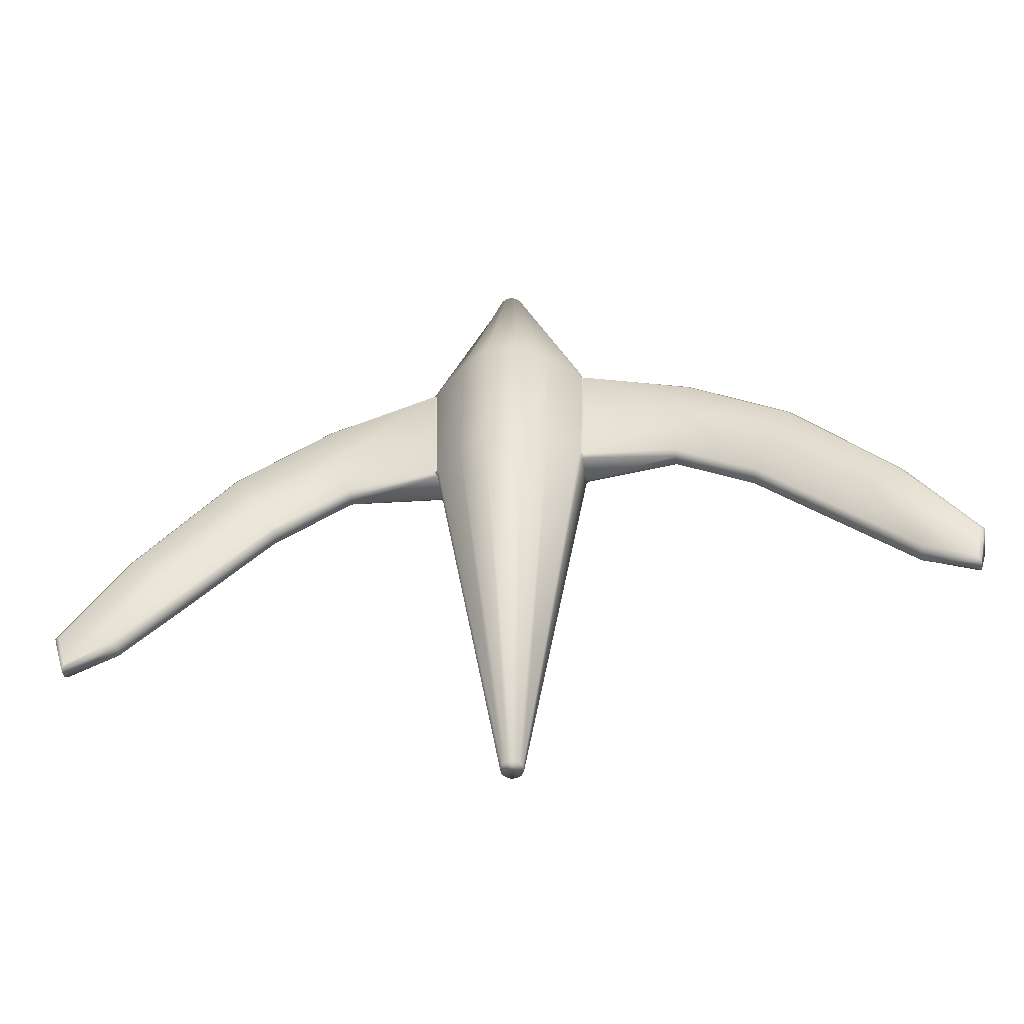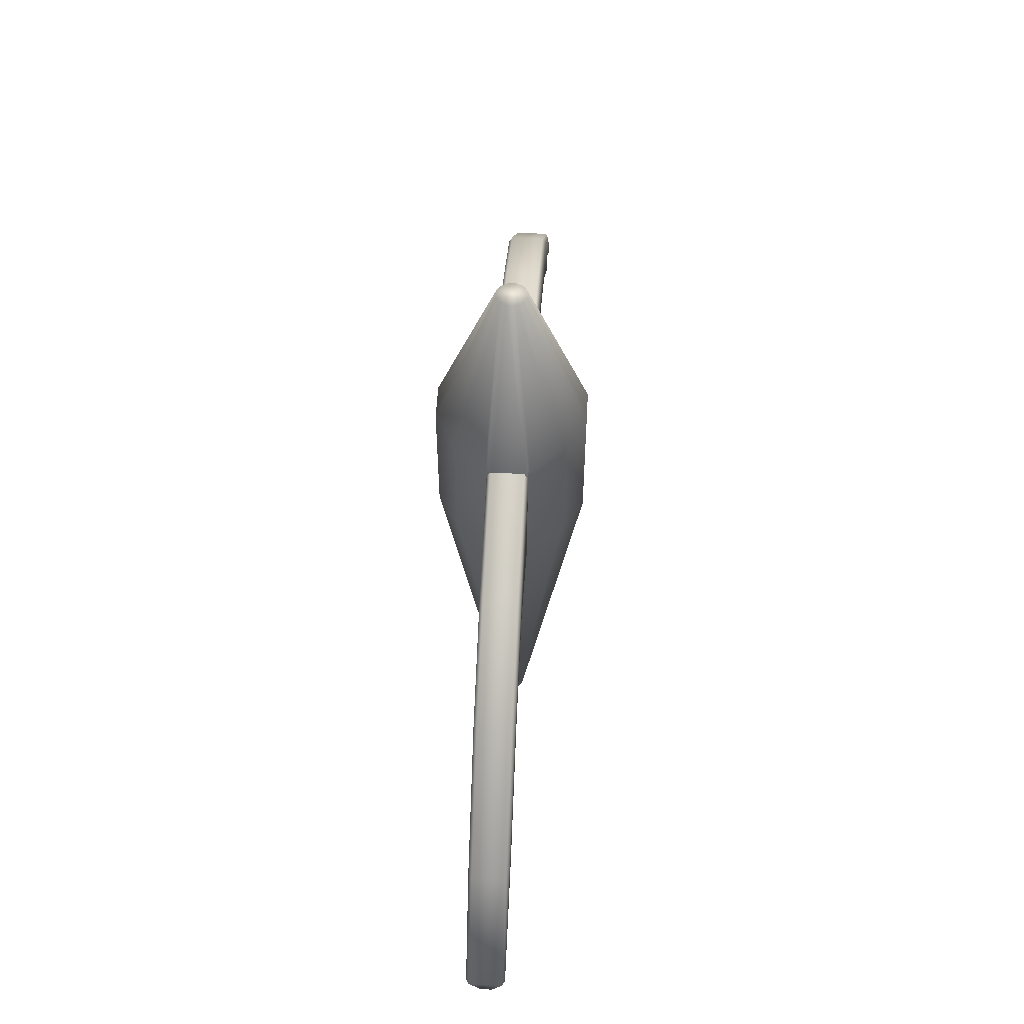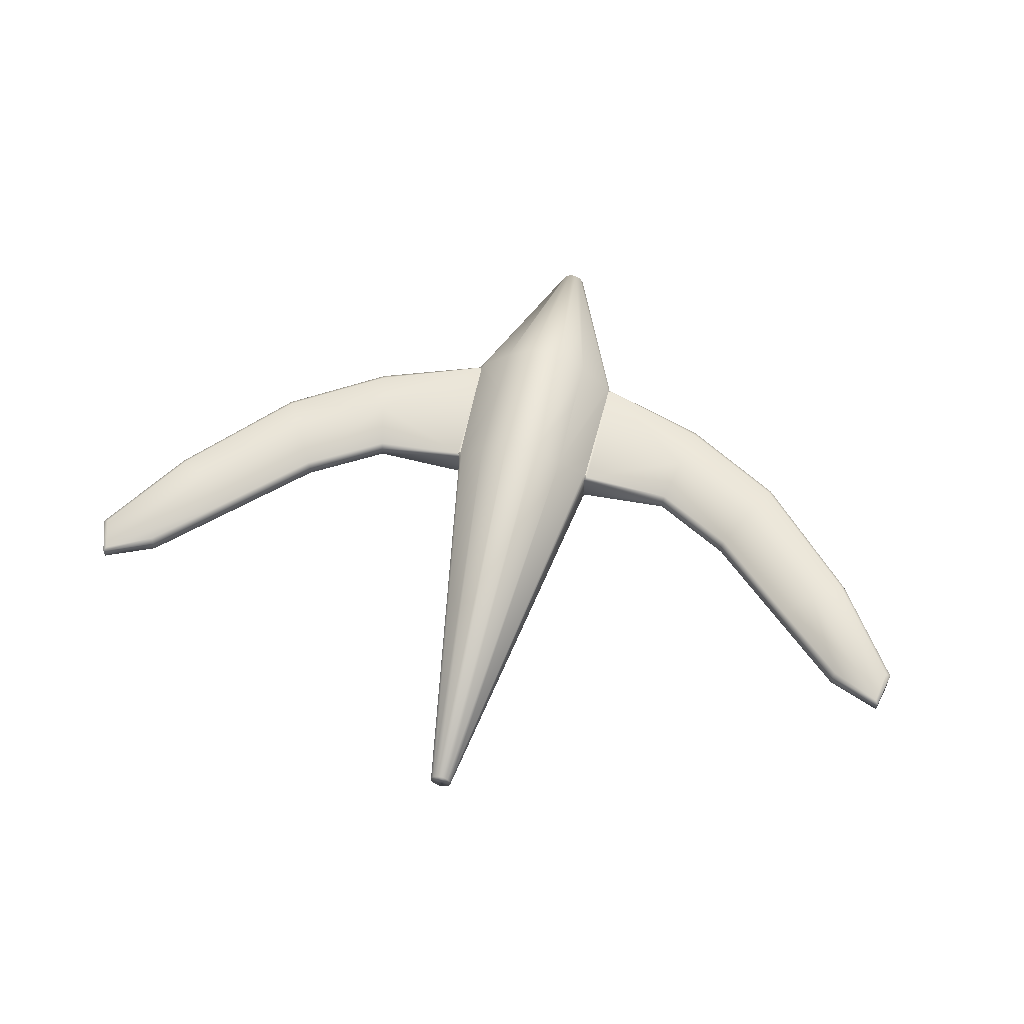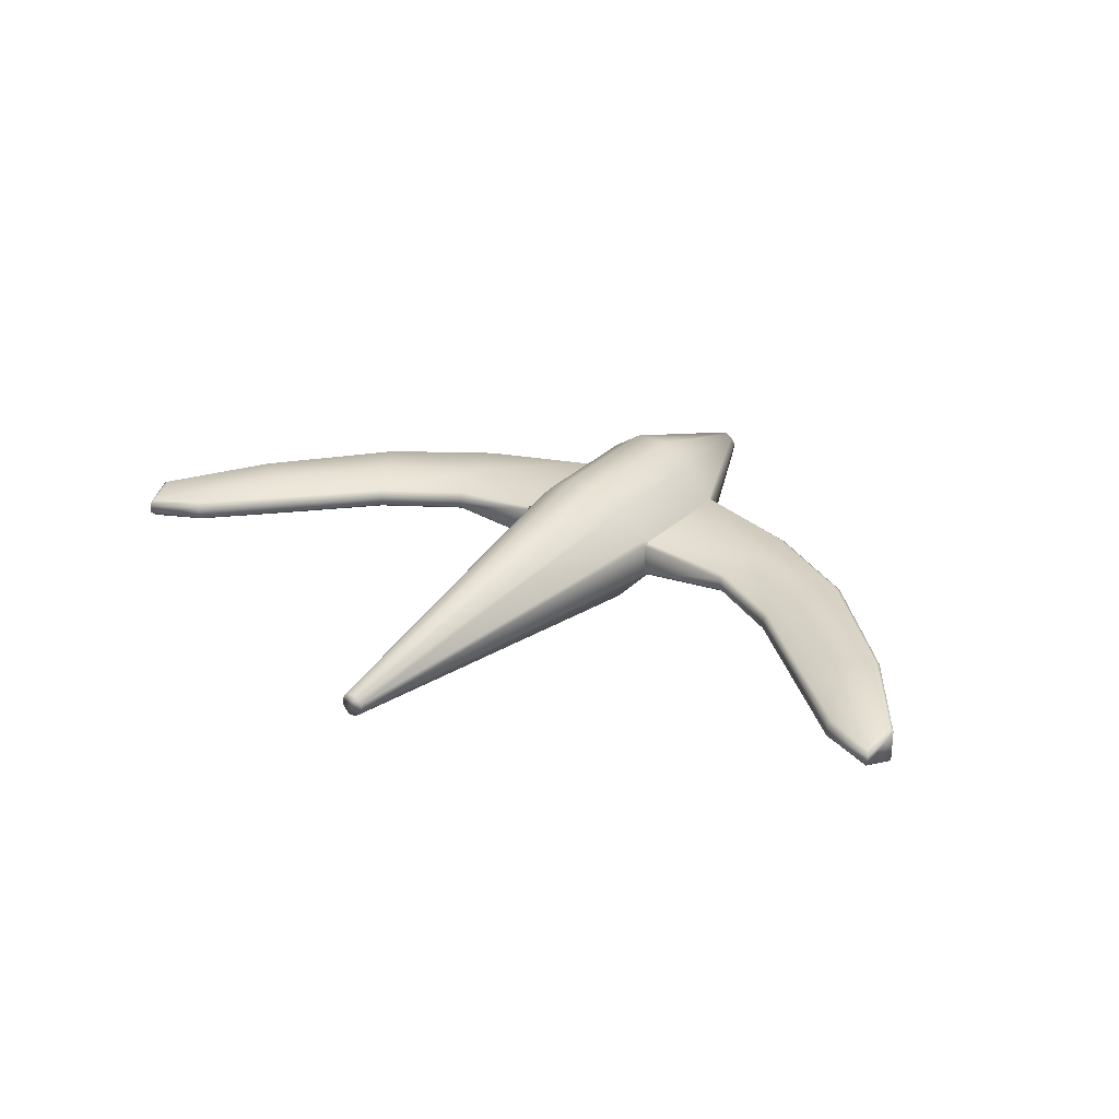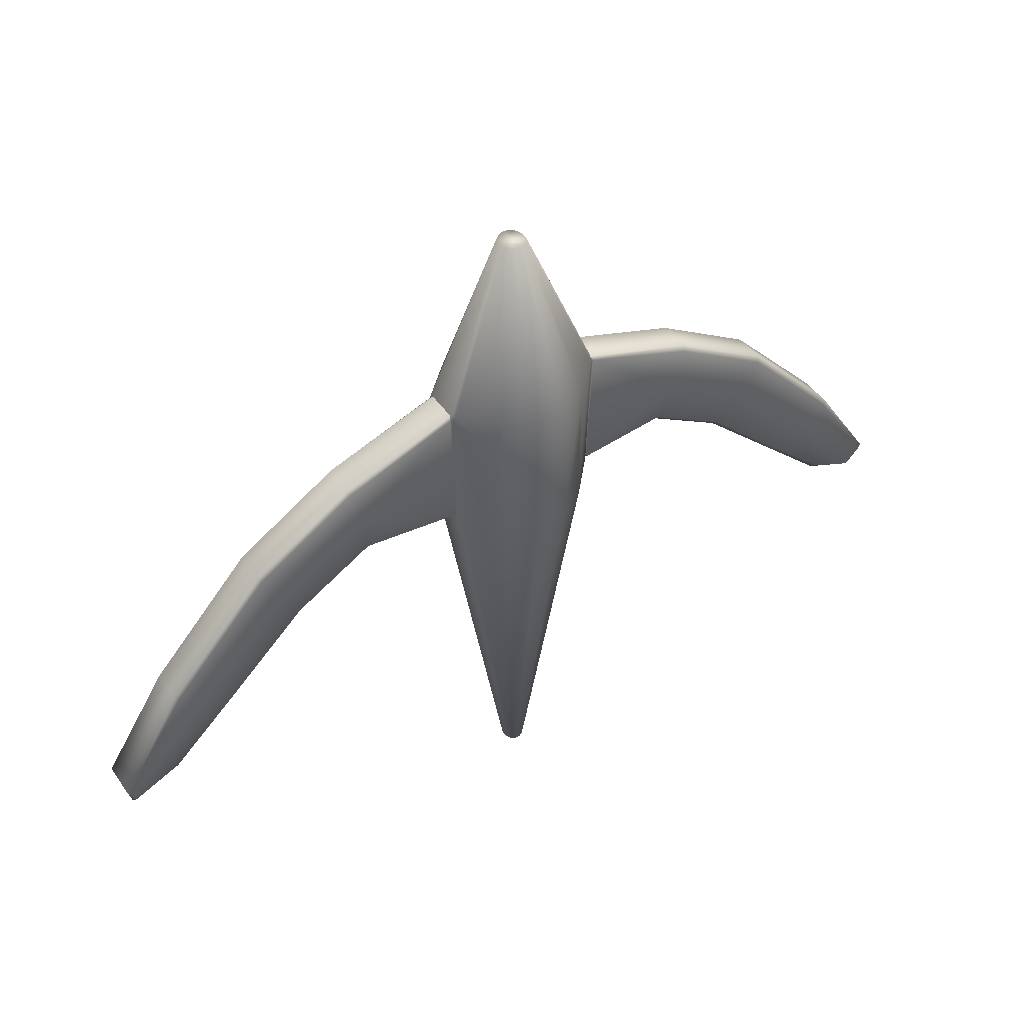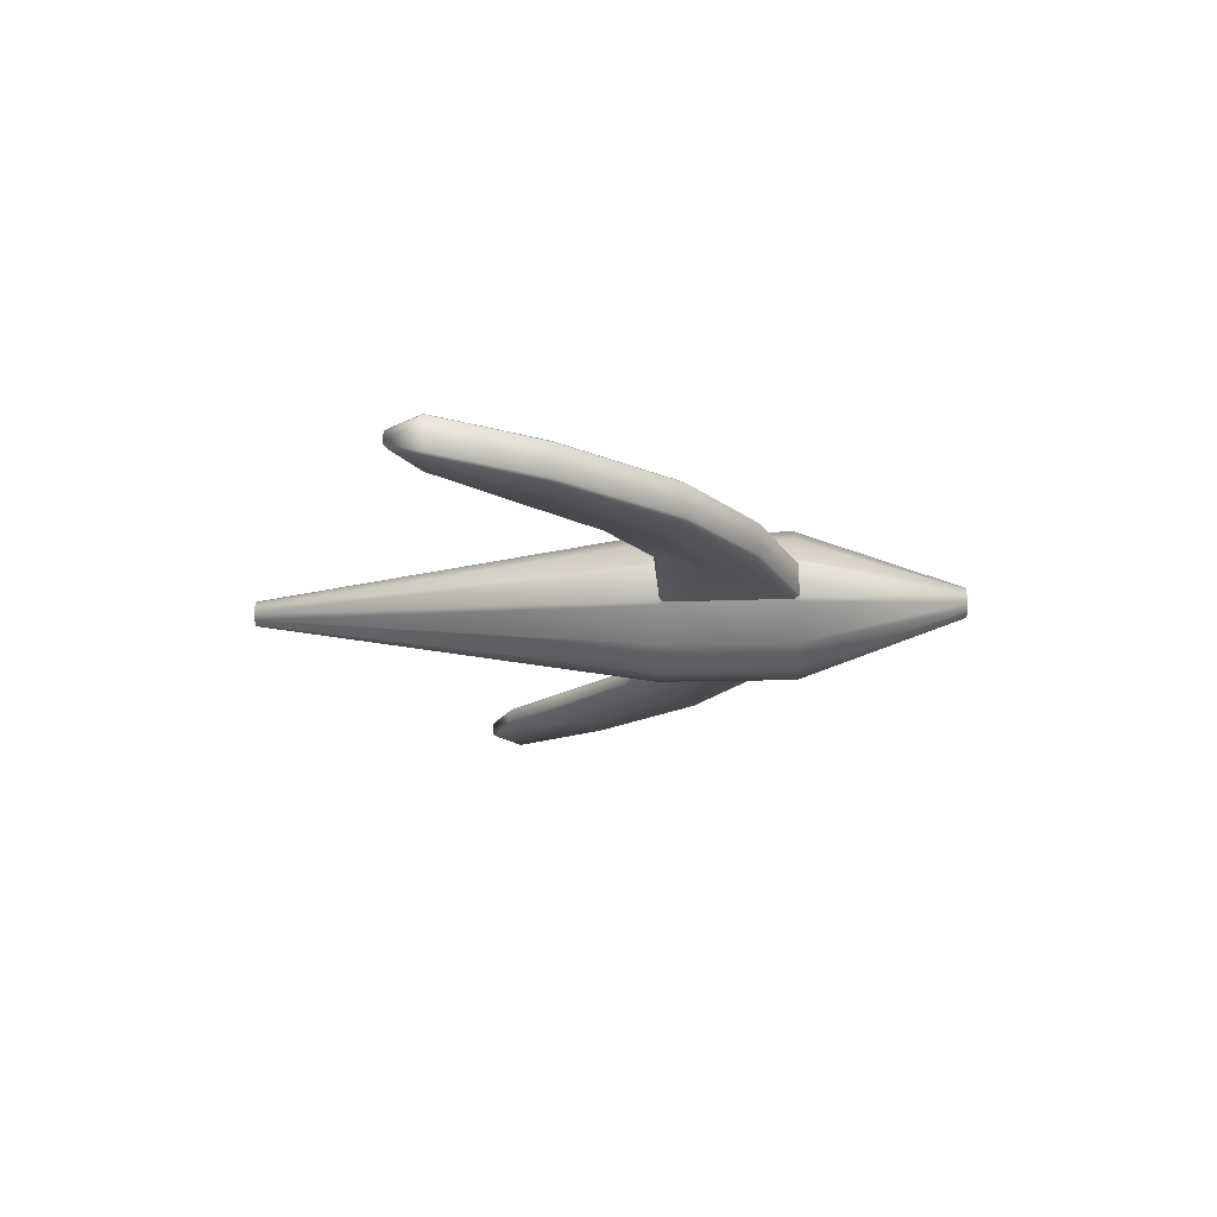
<metadata>
{"format":"obj","ext":"obj","renderer":"f3d","projection":"perspective","resolution":1024,"background":"white","views":[{"elev":-48.7,"azim":-170.7,"up":"+Z"},{"elev":56.7,"azim":93.2,"up":"+Z"},{"elev":58.2,"azim":-167.3,"up":"+Y"},{"elev":28.5,"azim":-145.7,"up":"+Y"},{"elev":45.4,"azim":147.6,"up":"+Z"},{"elev":-18.2,"azim":-87.1,"up":"+Y"}]}
</metadata>
<code>
o Cylinder1
v -0.008015 0.03417 -1
v -0.0219 0.02501 -1
v -0.02991 0.009155 -1
v -0.02991 -0.009155 -1
v -0.0219 -0.02501 -1
v -0.008015 -0.03417 -1
v 0.008015 -0.03417 -1
v 0.0219 -0.02501 -1
v 0.02991 -0.009155 -1
v 0.02991 0.009155 -1
v 0.0219 0.02501 -1
v 0.008015 0.03417 -1
v -0.009637 0.04108 1
v -0.02633 0.03008 1
v -0.03596 0.01101 1
v -0.03596 -0.01101 1
v -0.02633 -0.03008 1
v -0.009637 -0.04108 1
v 0.009637 -0.04108 1
v 0.02633 -0.03008 1
v 0.03596 -0.01101 1
v 0.03596 0.01101 1
v 0.02633 0.03008 1
v 0.009637 0.04108 1
v -0.04771 0.2034 0.1347
v -0.04771 0.2034 0.5253
v -0.1303 0.1489 0.1347
v -0.1303 0.1489 0.5253
v -0.1303 -0.1489 0.1347
v -0.1303 -0.1489 0.5253
v -0.04771 -0.2034 0.1347
v -0.04771 -0.2034 0.5253
v 0.04771 -0.2034 0.1347
v 0.04771 -0.2034 0.5253
v 0.1303 -0.1489 0.1347
v 0.1303 -0.1489 0.5253
v 0.1303 0.1489 0.1347
v 0.1303 0.1489 0.5253
v 0.04771 0.2034 0.1347
v 0.04771 0.2034 0.5253
v 0.7692 0.0545 0.1262
v 0.517 0.0545 0.2793
v 1.024 0.0545 -0.1358
v 0.7692 -0.0545 0.1262
v 0.517 -0.0545 0.2793
v 1.024 -0.0545 -0.1358
v -0.7692 -0.0545 0.1262
v -0.517 -0.0545 0.2793
v -1.024 -0.0545 -0.1358
v -0.7692 0.0545 0.1262
v -0.517 0.0545 0.2793
v -1.024 0.0545 -0.1358
v 0.1303 0.1489 0.378
v 0.1303 -0.1489 0.378
v -0.1303 -0.1489 0.378
v -0.1303 0.1489 0.378
v -0.2146 0.04514 0.1493
v -0.2124 0.05396 0.1356
v -0.2088 0.06103 0.1483
v -0.215 0.0545 0.1635
v -0.2217 0.0545 0.1564
v -0.2305 0.0545 0.518
v -0.2248 0.0545 0.5147
v -0.219 0.06064 0.5287
v -0.2205 0.05343 0.5405
v -0.2252 0.04514 0.5289
v -0.2146 -0.04514 0.1493
v -0.2124 -0.05396 0.1356
v -0.2088 -0.06103 0.1483
v -0.215 -0.0545 0.1635
v -0.2217 -0.0545 0.1564
v -0.2252 -0.04514 0.5289
v -0.2305 -0.0545 0.518
v -0.2248 -0.0545 0.5147
v -0.219 -0.06064 0.5287
v -0.2205 -0.05343 0.5405
v 0.2146 -0.04514 0.1493
v 0.2124 -0.05396 0.1356
v 0.2088 -0.06103 0.1483
v 0.215 -0.0545 0.1635
v 0.2217 -0.0545 0.1564
v 0.2305 -0.0545 0.518
v 0.2248 -0.0545 0.5147
v 0.219 -0.06064 0.5287
v 0.2205 -0.05343 0.5405
v 0.2252 -0.04514 0.5289
v 0.2146 0.04514 0.1493
v 0.2124 0.05396 0.1356
v 0.2088 0.06103 0.1483
v 0.215 0.0545 0.1635
v 0.2217 0.0545 0.1564
v 0.2252 0.04514 0.5289
v 0.2305 0.0545 0.518
v 0.2248 0.0545 0.5147
v 0.219 0.06064 0.5287
v 0.2205 0.05343 0.5405
v -0.8262 0.0545 0.2284
v -0.8329 0.04514 0.2403
v -0.7056 0.01571 0.01211
v -0.7119 0.028 0.02346
v -0.7119 -0.028 0.02346
v -0.7056 -0.01571 0.01211
v -0.8329 -0.04514 0.2403
v -0.8262 -0.0545 0.2284
v 0.8262 -0.0545 0.2284
v 0.8329 -0.04514 0.2403
v 0.7056 -0.01571 0.01211
v 0.7119 -0.028 0.02346
v 0.7119 0.028 0.02346
v 0.7056 0.01571 0.01211
v 0.8329 0.04514 0.2403
v 0.8262 0.0545 0.2284
v -1.303 0.04514 -0.3572
v -1.128 0.01571 -0.3891
v -1.128 -0.01571 -0.3891
v -1.303 -0.04514 -0.3572
v 1.303 -0.04514 -0.3572
v 1.128 -0.01571 -0.3891
v 1.128 0.01571 -0.3891
v 1.303 0.04514 -0.3572
v 0.4882 0.02787 0.155
v 0.4852 0.01571 0.1419
v 0.5488 0.04514 0.4168
v 0.5456 0.0545 0.4031
v 1.279 0.01571 -0.4522
v 1.271 0.02603 -0.4419
v 0.9381 0.02816 -0.1929
v 0.9281 0.01571 -0.1996
v 1.119 0.04514 -0.07198
v 1.108 0.0545 -0.07909
v 0.5488 -0.04514 0.4168
v 0.5456 -0.0545 0.4031
v 0.4852 -0.01571 0.1419
v 0.4882 -0.02787 0.155
v 1.279 -0.01571 -0.4522
v 1.271 -0.02603 -0.4419
v 1.119 -0.04514 -0.07198
v 1.108 -0.0545 -0.07909
v 0.9281 -0.01571 -0.1996
v 0.9381 -0.02816 -0.1929
v -0.4882 -0.02787 0.155
v -0.4852 -0.01571 0.1419
v -0.5488 -0.04514 0.4168
v -0.5456 -0.0545 0.4031
v -1.279 -0.01571 -0.4522
v -1.271 -0.02603 -0.4419
v -0.9381 -0.02816 -0.1929
v -0.9281 -0.01571 -0.1996
v -1.119 -0.04514 -0.07198
v -1.108 -0.0545 -0.07909
v -0.5488 0.04514 0.4168
v -0.5456 0.0545 0.4031
v -0.4852 0.01571 0.1419
v -0.4882 0.02787 0.155
v -1.279 0.01571 -0.4522
v -1.271 0.02603 -0.4419
v -1.119 0.04514 -0.07198
v -1.108 0.0545 -0.07909
v -0.9281 0.01571 -0.1996
v -0.9381 0.02816 -0.1929
v -1.133 0.02775 -0.377
v -1.133 -0.02775 -0.377
v -1.289 -0.05296 -0.3597
v 1.133 0.02775 -0.377
v 1.133 -0.02775 -0.377
v 1.289 -0.05296 -0.3597
v 1.289 0.05296 -0.3597
v -1.289 0.05296 -0.3597
g Cylinder1_default
f 41 43 127 109
f 41 112 130 43
f 42 121 91
f 42 124 112 41
f 43 130 167 126
f 44 46 138 105
f 44 108 140 46
f 45 132 82
f 45 134 108 44
f 46 140 165 136
f 47 49 147 101
f 47 104 150 49
f 48 141 71
f 48 144 104 47
f 49 150 163 146
f 50 52 158 97
f 50 100 160 52
f 51 152 62
f 51 154 100 50
f 52 160 161 156
f 61 154 51
f 62 63 60 61 51
f 66 151 143 72
f 67 142 153 57
f 71 70 74 73 48
f 73 144 48
f 81 134 45
f 82 83 80 81 45
f 86 131 123 92
f 87 122 133 77
f 91 90 94 93 42
f 93 124 42
f 97 152 51 50
f 97 158 157 98
f 98 151 152 97
f 98 157 149 103
f 99 153 142 102
f 101 141 48 47
f 101 147 148 102
f 102 142 141 101
f 102 148 159 99
f 103 143 151 98
f 105 132 45 44
f 105 138 137 106
f 106 131 132 105
f 106 137 129 111
f 107 133 122 110
f 109 121 42 41
f 109 127 128 110
f 110 122 121 109
f 110 128 139 107
f 111 123 131 106
f 113 155 145 116
f 114 159 148 115
f 115 145 155 114
f 116 149 157 113
f 117 135 125 120
f 118 139 128 119
f 119 125 135 118
f 120 129 137 117
f 122 87 91 121
f 123 111 112 124
f 124 93 92 123
f 125 119 164 126
f 126 164 127 43
f 126 167 120 125
f 127 164 119 128
f 129 120 167 130
f 130 112 111 129
f 131 86 82 132
f 133 107 108 134
f 134 81 77 133
f 135 117 166 136
f 136 165 118 135
f 136 166 138 46
f 138 166 117 137
f 139 118 165 140
f 140 108 107 139
f 142 67 71 141
f 143 103 104 144
f 144 73 72 143
f 145 115 162 146
f 146 162 147 49
f 146 163 116 145
f 147 162 115 148
f 149 116 163 150
f 150 104 103 149
f 151 66 62 152
f 153 99 100 154
f 154 61 57 153
f 155 113 168 156
f 156 161 114 155
f 156 168 158 52
f 158 168 113 157
f 159 114 161 160
f 160 100 99 159
f 1 12 11 10 9 8 7 6 5 4 3 2
f 1 25 39 12
f 2 27 25 1
f 3 58 59 27 2
f 4 68 67 57 58 3
f 5 29 69 68 4
f 6 31 29 5
f 7 33 31 6
f 8 35 33 7
f 9 78 79 35 8
f 10 88 87 77 78 9
f 11 37 89 88 10
f 12 39 37 11
f 13 26 28 14
f 14 15 16 17 18 19 20 21 22 23 24 13
f 14 28 64 65 15
f 15 65 66 72 76 16
f 16 76 75 30 17
f 17 30 32 18
f 18 32 34 19
f 19 34 36 20
f 20 36 84 85 21
f 21 85 86 92 96 22
f 22 96 95 38 23
f 23 38 40 24
f 24 40 26 13
f 25 27 56 28 26
f 26 40 39 25
f 27 59 60 63 64 28 56
f 29 31 32 30 55
f 31 33 34 32
f 33 35 54 36 34
f 35 79 80 83 84 36 54
f 37 39 40 38 53
f 53 38 95 94 90 89 37
f 55 30 75 74 70 69 29
f 60 59 58 57 61
f 63 62 66 65 64
f 69 70 71 67 68
f 75 76 72 73 74
f 78 77 81 80 79
f 85 84 83 82 86
f 88 89 90 91 87
f 96 92 93 94 95

</code>
